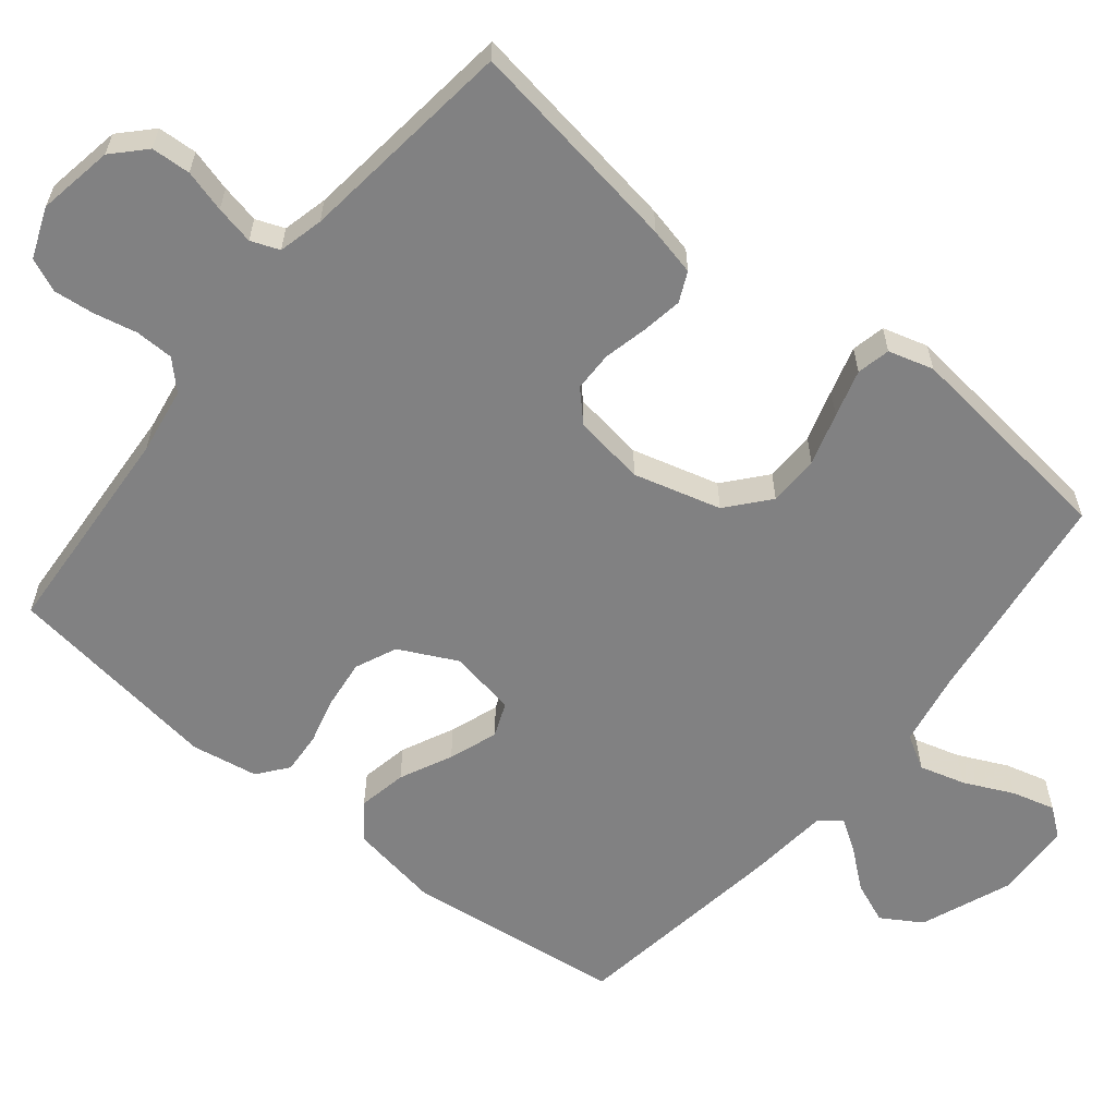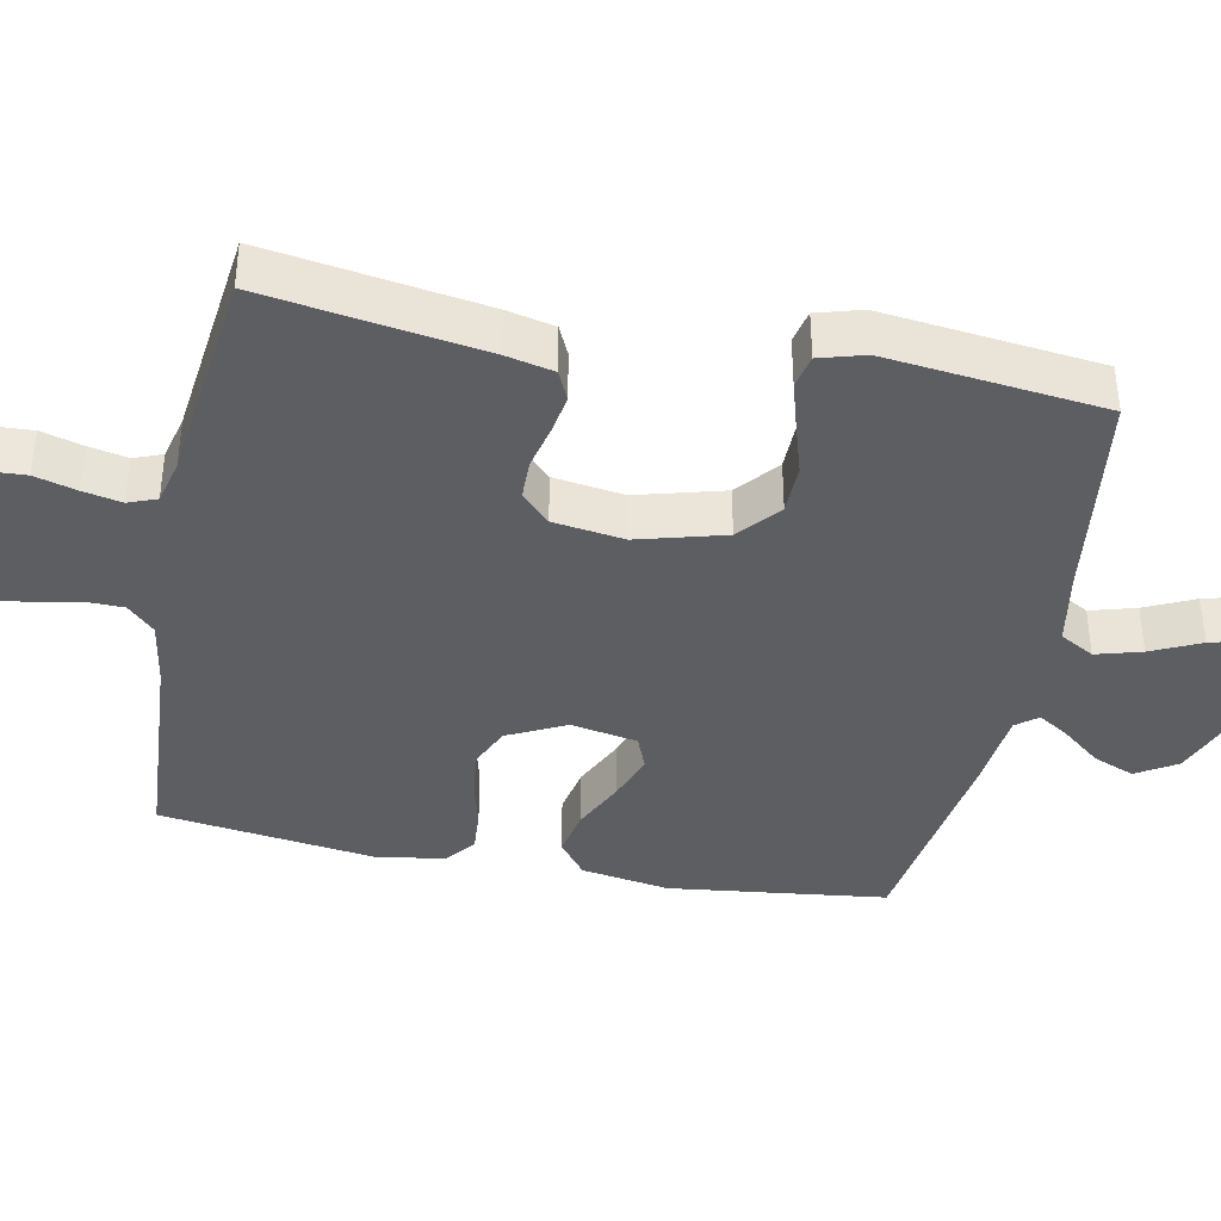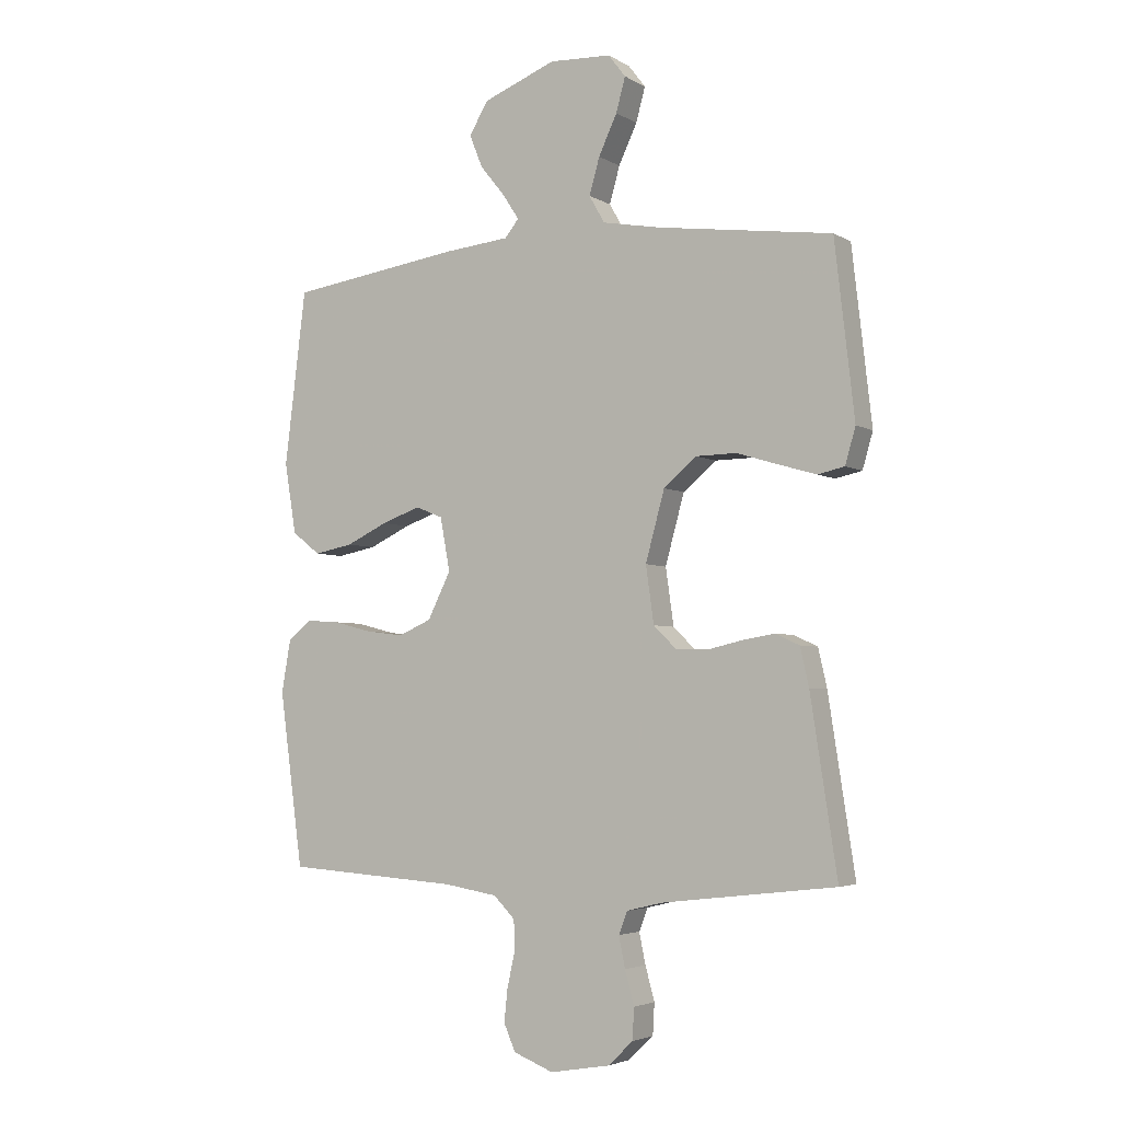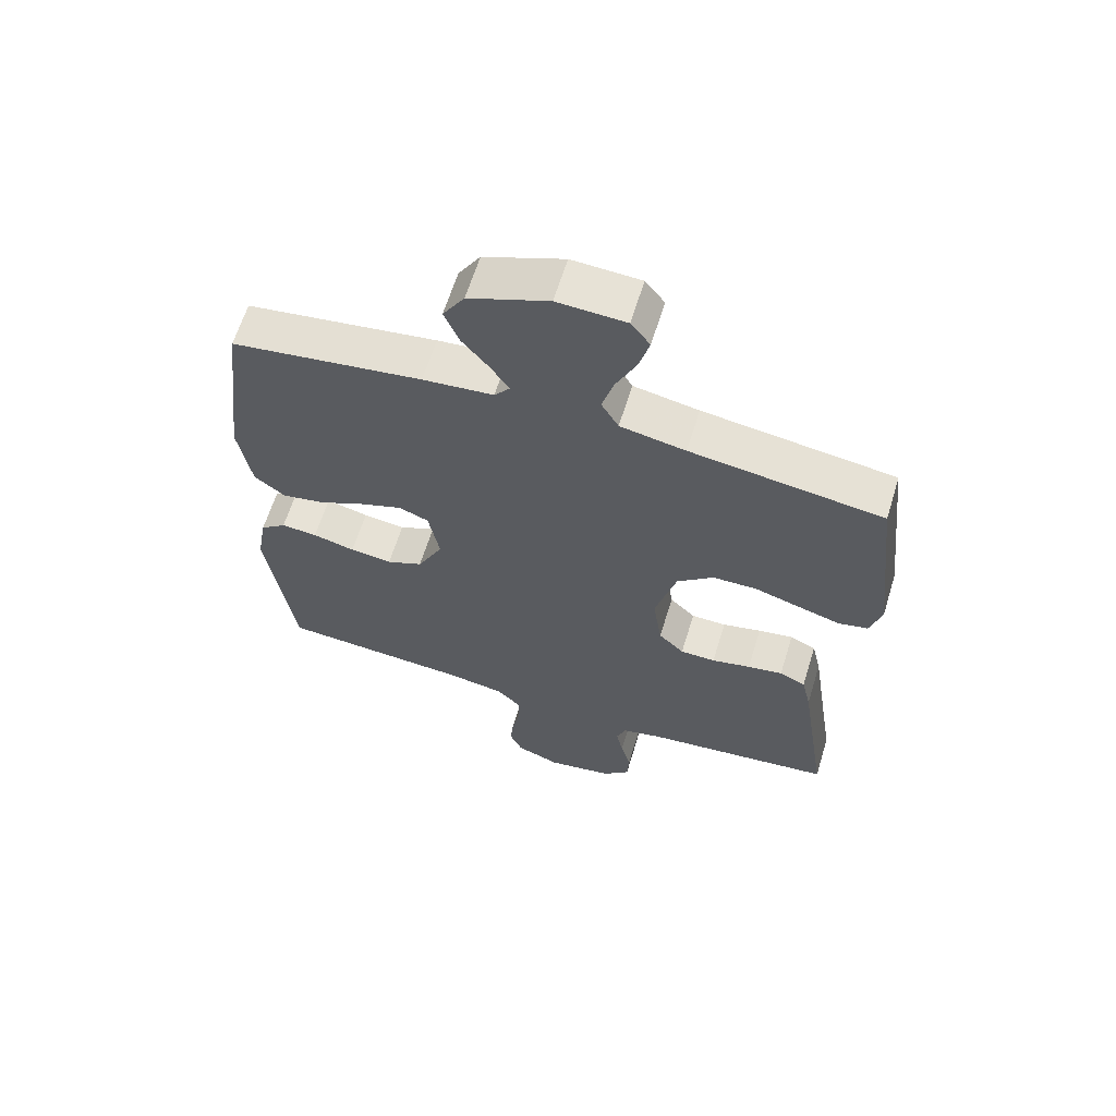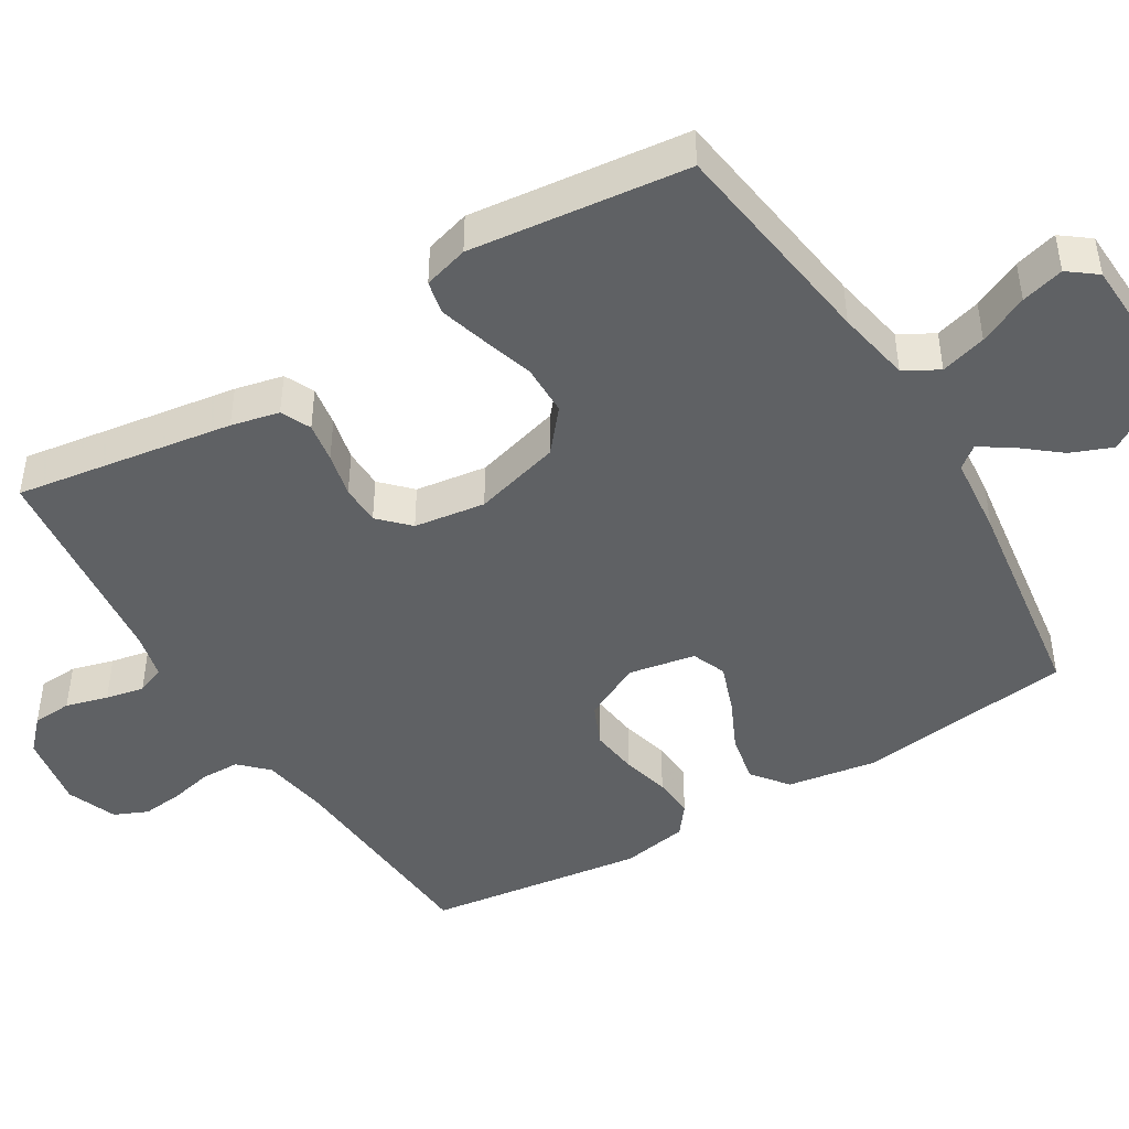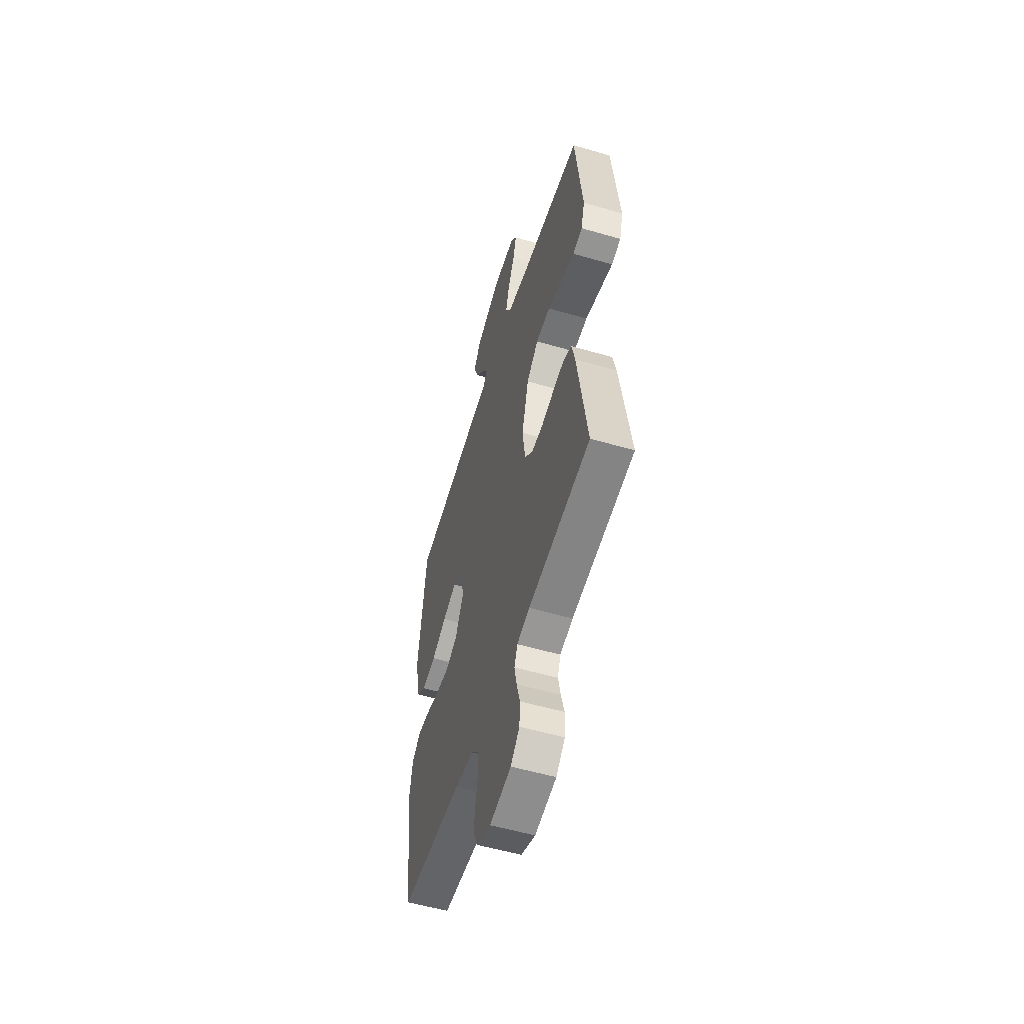
<metadata>
{"format":"obj","ext":"obj","renderer":"f3d","projection":"perspective","resolution":1024,"background":"white","views":[{"elev":-60.4,"azim":-129.1,"up":"+Y"},{"elev":-39.1,"azim":-101.3,"up":"+Y"},{"elev":-4.0,"azim":-150.4,"up":"+Z"},{"elev":63.3,"azim":-162.9,"up":"+Z"},{"elev":-45.5,"azim":-58.7,"up":"+Y"},{"elev":-55.0,"azim":-107.1,"up":"+Z"}]}
</metadata>
<code>
v 0.5 0.07 -0.5
v 0.2 0.07 -0.52
v 0.108 0.07 -0.535
v 0.071 0.07 -0.572
v 0.07 0.07 -0.625
v 0.083 0.07 -0.684
v 0.089 0.07 -0.74
v 0.069 0.07 -0.786
v 0 0.07 -0.813
v -0.104 0.07 -0.795
v -0.147 0.07 -0.754
v -0.15 0.07 -0.7
v -0.134 0.07 -0.642
v -0.123 0.07 -0.589
v -0.138 0.07 -0.55
v -0.2 0.07 -0.535
v -0.5 0.07 -0.5
v -0.454 0.07 -0.2
v -0.439 0.07 -0.134
v -0.398 0.07 -0.115
v -0.343 0.07 -0.124
v -0.282 0.07 -0.138
v -0.227 0.07 -0.137
v -0.187 0.07 -0.098
v -0.173 0.07 0
v -0.206 0.07 0.12
v -0.263 0.07 0.168
v -0.333 0.07 0.169
v -0.405 0.07 0.147
v -0.47 0.07 0.128
v -0.516 0.07 0.138
v -0.534 0.07 0.2
v -0.5 0.07 0.5
v -0.2 0.07 0.541
v -0.098 0.07 0.56
v -0.071 0.07 0.607
v -0.089 0.07 0.67
v -0.121 0.07 0.738
v -0.137 0.07 0.797
v -0.107 0.07 0.836
v 0 0.07 0.841
v 0.125 0.07 0.792
v 0.159 0.07 0.737
v 0.136 0.07 0.68
v 0.093 0.07 0.627
v 0.065 0.07 0.584
v 0.089 0.07 0.554
v 0.2 0.07 0.543
v 0.5 0.07 0.5
v 0.537 0.07 0.2
v 0.517 0.07 0.078
v 0.468 0.07 0.04
v 0.401 0.07 0.053
v 0.329 0.07 0.087
v 0.262 0.07 0.111
v 0.215 0.07 0.092
v 0.198 0.07 0
v 0.238 0.07 -0.08
v 0.295 0.07 -0.105
v 0.361 0.07 -0.097
v 0.427 0.07 -0.08
v 0.484 0.07 -0.076
v 0.525 0.07 -0.108
v 0.541 0.07 -0.2
v 0.5 0 -0.5
v 0.2 0 -0.52
v 0.108 0 -0.535
v 0.071 0 -0.572
v 0.07 0 -0.625
v 0.083 0 -0.684
v 0.089 0 -0.74
v 0.069 0 -0.786
v 0 0 -0.813
v -0.104 0 -0.795
v -0.147 0 -0.754
v -0.15 0 -0.7
v -0.134 0 -0.642
v -0.123 0 -0.589
v -0.138 0 -0.55
v -0.2 0 -0.535
v -0.5 0 -0.5
v -0.454 0 -0.2
v -0.439 0 -0.134
v -0.398 0 -0.115
v -0.343 0 -0.124
v -0.282 0 -0.138
v -0.227 0 -0.137
v -0.187 0 -0.098
v -0.173 0 0
v -0.206 0 0.12
v -0.263 0 0.168
v -0.333 0 0.169
v -0.405 0 0.147
v -0.47 0 0.128
v -0.516 0 0.138
v -0.534 0 0.2
v -0.5 0 0.5
v -0.2 0 0.541
v -0.098 0 0.56
v -0.071 0 0.607
v -0.089 0 0.67
v -0.121 0 0.738
v -0.137 0 0.797
v -0.107 0 0.836
v 0 0 0.841
v 0.125 0 0.792
v 0.159 0 0.737
v 0.136 0 0.68
v 0.093 0 0.627
v 0.065 0 0.584
v 0.089 0 0.554
v 0.2 0 0.543
v 0.5 0 0.5
v 0.537 0 0.2
v 0.517 0 0.078
v 0.468 0 0.04
v 0.401 0 0.053
v 0.329 0 0.087
v 0.262 0 0.111
v 0.215 0 0.092
v 0.198 0 0
v 0.238 0 -0.08
v 0.295 0 -0.105
v 0.361 0 -0.097
v 0.427 0 -0.08
v 0.484 0 -0.076
v 0.525 0 -0.108
v 0.541 0 -0.2
f 64 1 2
f 63 64 2
f 62 63 2
f 61 62 2
f 60 61 2
f 59 60 2 3
f 58 59 3 4
f 57 58 4
f 56 57 4
f 52 53 54
f 51 52 54
f 50 51 54
f 49 50 54
f 48 49 54
f 47 48 54
f 46 47 54 55
f 43 44 45
f 42 43 45
f 41 42 45
f 40 41 45
f 39 40 45
f 38 39 45
f 37 38 45
f 36 37 45 46
f 46 55 56
f 36 46 56
f 35 36 56
f 32 33 34
f 31 32 34
f 30 31 34
f 29 30 34
f 28 29 34
f 27 28 34 35
f 20 21 22
f 19 20 22
f 18 19 22
f 17 18 22
f 16 17 22
f 15 16 22 23
f 14 15 23 24
f 11 12 13
f 10 11 13
f 9 10 13
f 8 9 13
f 7 8 13
f 6 7 13
f 5 6 13
f 4 5 13 14
f 14 24 25
f 4 14 25
f 56 4 25
f 26 27 35 56
f 25 26 56
f 66 65 128
f 66 128 127
f 66 127 126
f 66 126 125
f 66 125 124
f 67 66 124 123
f 68 67 123 122
f 68 122 121
f 68 121 120
f 118 117 116
f 118 116 115
f 118 115 114
f 118 114 113
f 118 113 112
f 118 112 111
f 119 118 111 110
f 109 108 107
f 109 107 106
f 109 106 105
f 109 105 104
f 109 104 103
f 109 103 102
f 109 102 101
f 110 109 101 100
f 120 119 110
f 120 110 100
f 120 100 99
f 98 97 96
f 98 96 95
f 98 95 94
f 98 94 93
f 98 93 92
f 99 98 92 91
f 86 85 84
f 86 84 83
f 86 83 82
f 86 82 81
f 86 81 80
f 87 86 80 79
f 88 87 79 78
f 77 76 75
f 77 75 74
f 77 74 73
f 77 73 72
f 77 72 71
f 77 71 70
f 77 70 69
f 78 77 69 68
f 89 88 78
f 89 78 68
f 89 68 120
f 120 99 91 90
f 120 90 89
f 1 65 66 2
f 2 66 67 3
f 3 67 68 4
f 4 68 69 5
f 5 69 70 6
f 6 70 71 7
f 7 71 72 8
f 8 72 73 9
f 9 73 74 10
f 10 74 75 11
f 11 75 76 12
f 12 76 77 13
f 13 77 78 14
f 14 78 79 15
f 15 79 80 16
f 16 80 81 17
f 17 81 82 18
f 18 82 83 19
f 19 83 84 20
f 20 84 85 21
f 21 85 86 22
f 22 86 87 23
f 23 87 88 24
f 24 88 89 25
f 25 89 90 26
f 26 90 91 27
f 27 91 92 28
f 28 92 93 29
f 29 93 94 30
f 30 94 95 31
f 31 95 96 32
f 32 96 97 33
f 33 97 98 34
f 34 98 99 35
f 35 99 100 36
f 36 100 101 37
f 37 101 102 38
f 38 102 103 39
f 39 103 104 40
f 40 104 105 41
f 41 105 106 42
f 42 106 107 43
f 43 107 108 44
f 44 108 109 45
f 45 109 110 46
f 46 110 111 47
f 47 111 112 48
f 48 112 113 49
f 49 113 114 50
f 50 114 115 51
f 51 115 116 52
f 52 116 117 53
f 53 117 118 54
f 54 118 119 55
f 55 119 120 56
f 56 120 121 57
f 57 121 122 58
f 58 122 123 59
f 59 123 124 60
f 60 124 125 61
f 61 125 126 62
f 62 126 127 63
f 63 127 128 64
f 64 128 65 1

</code>
